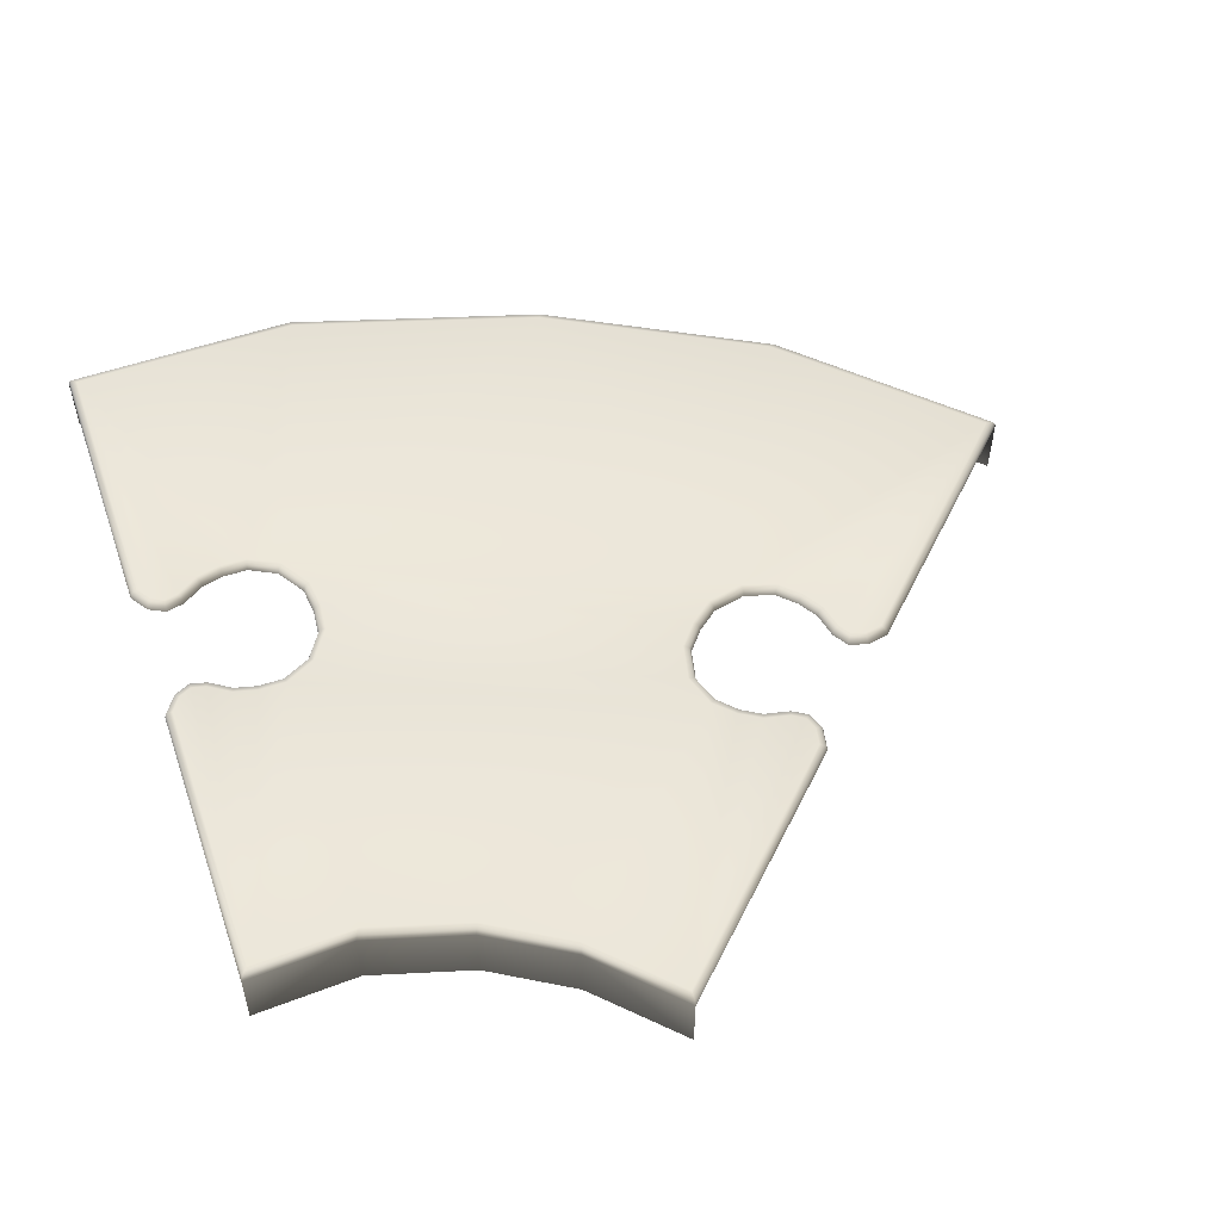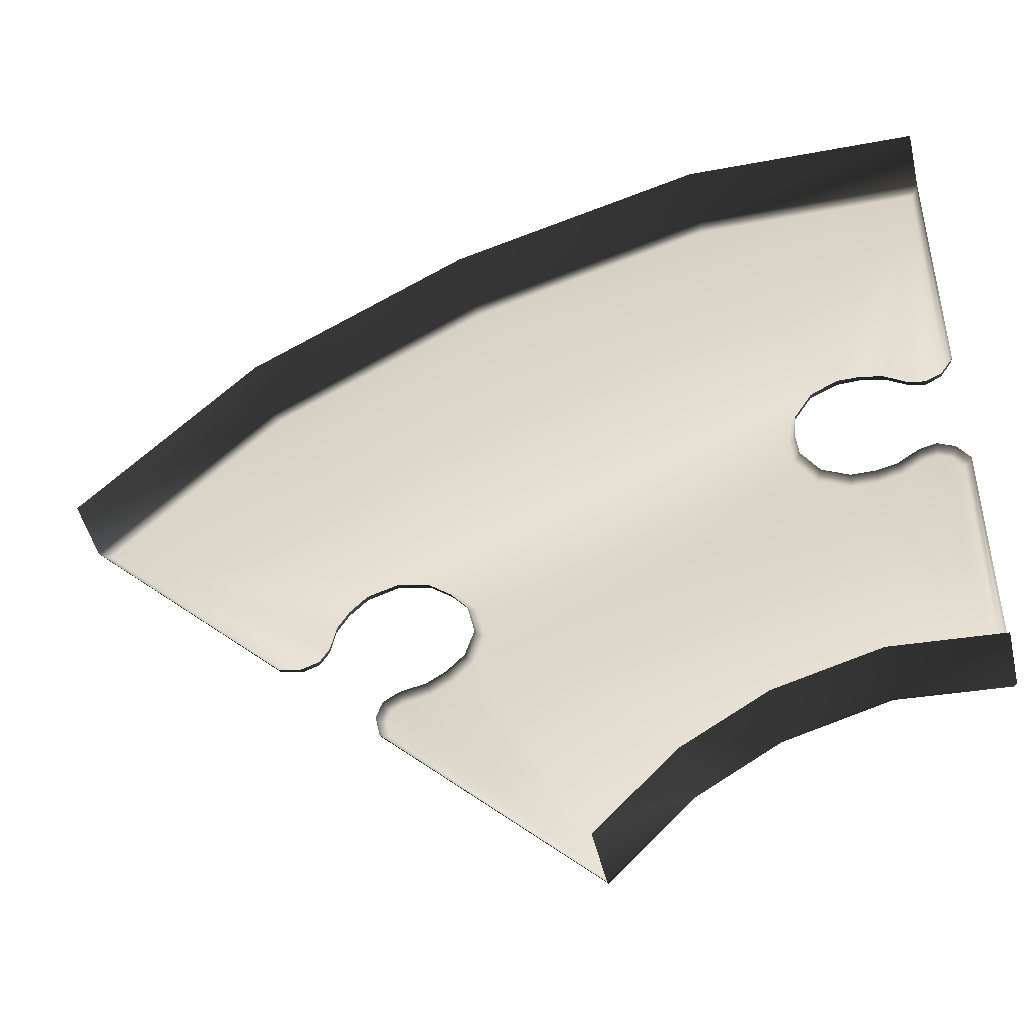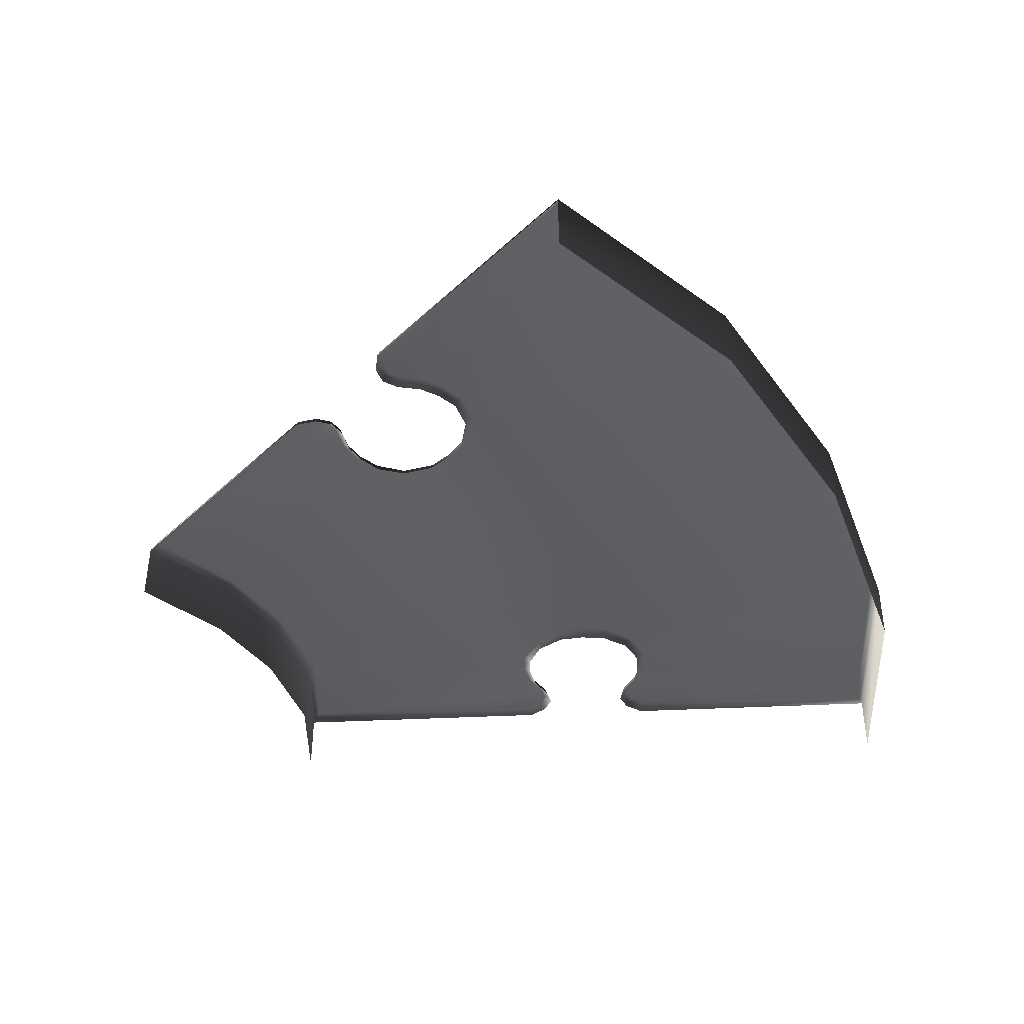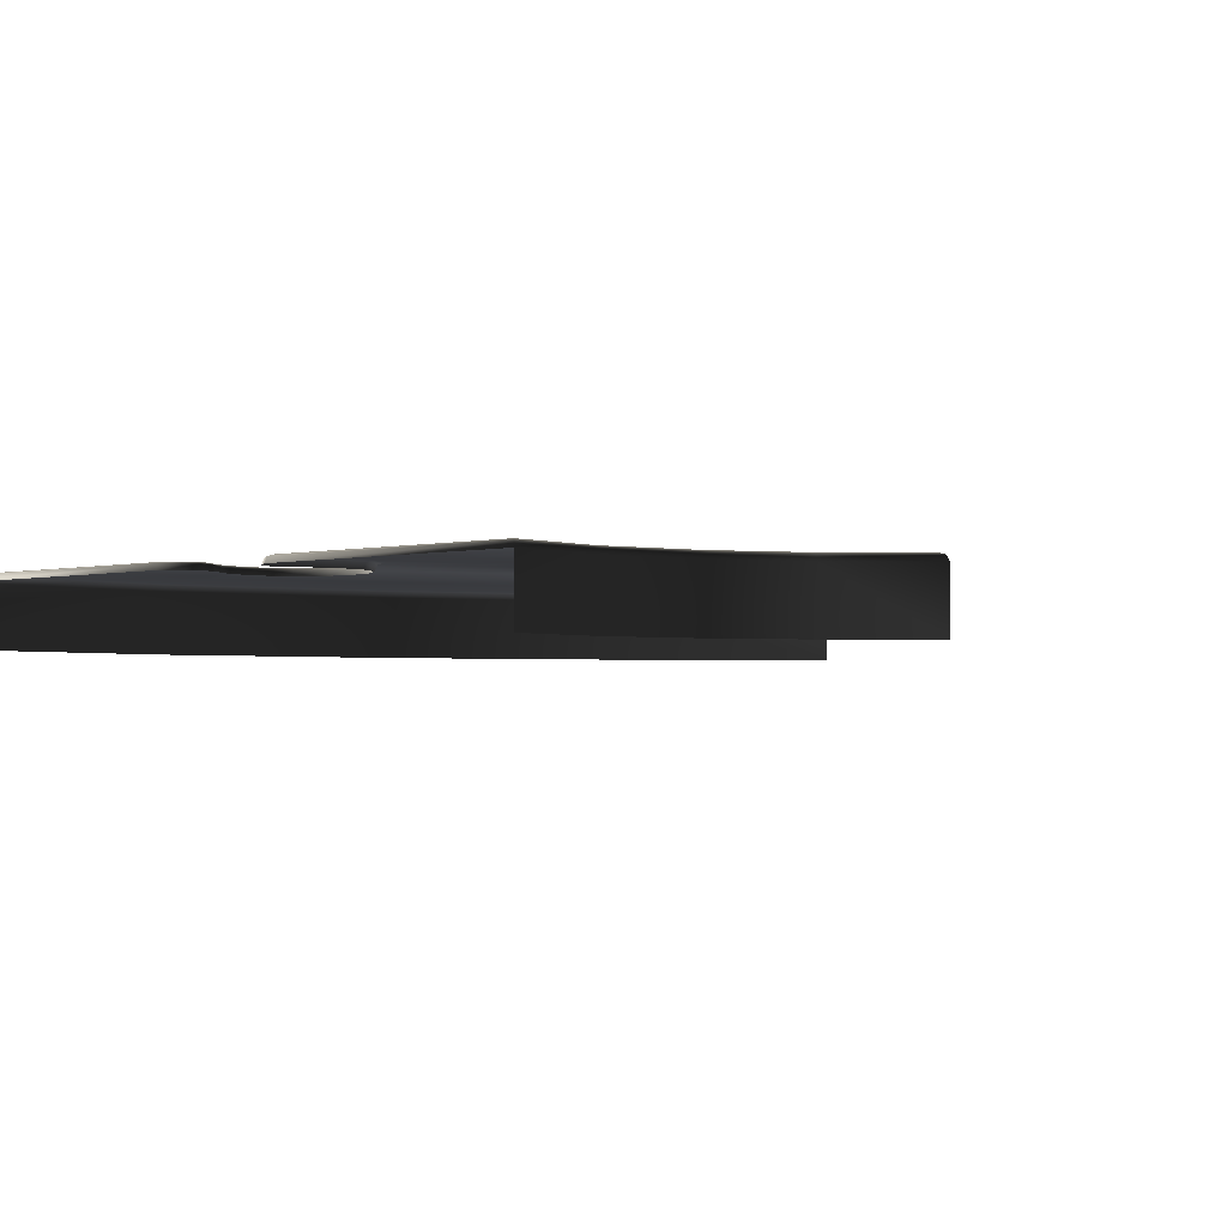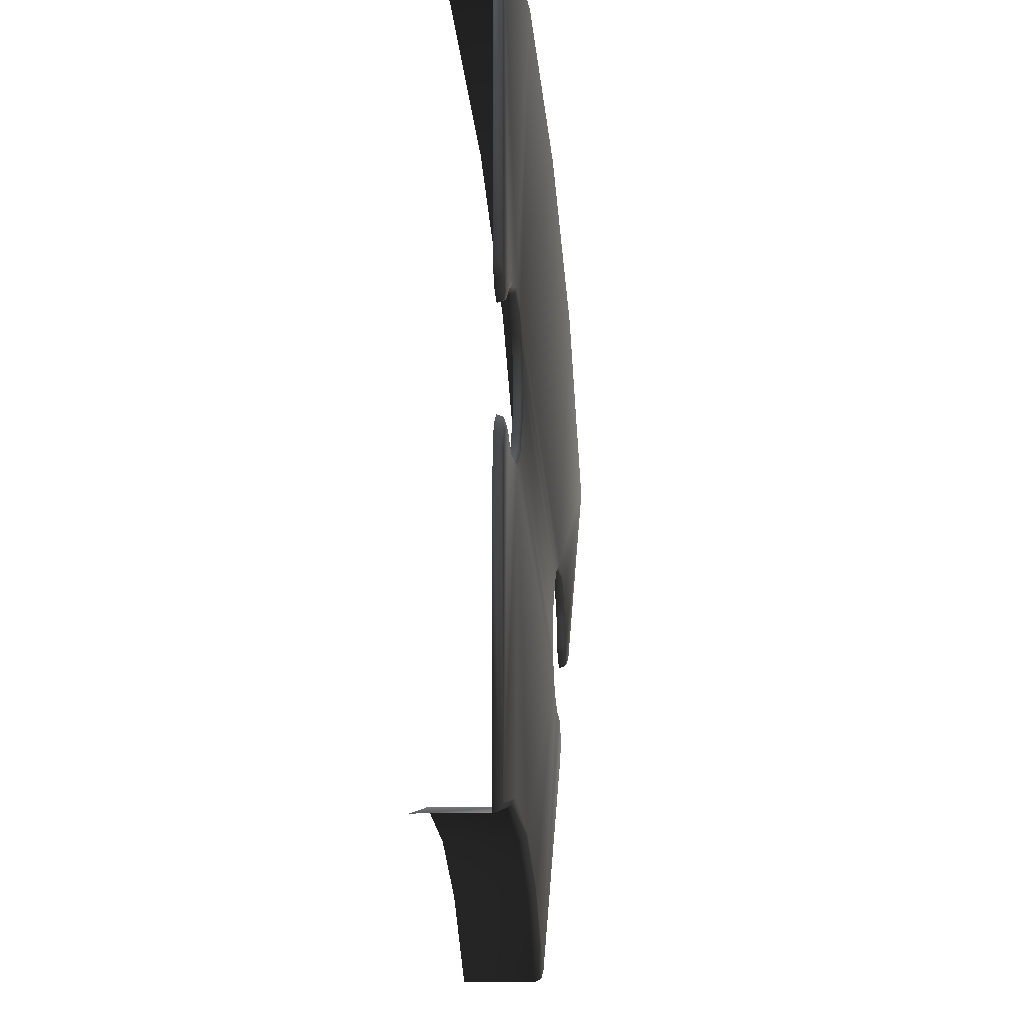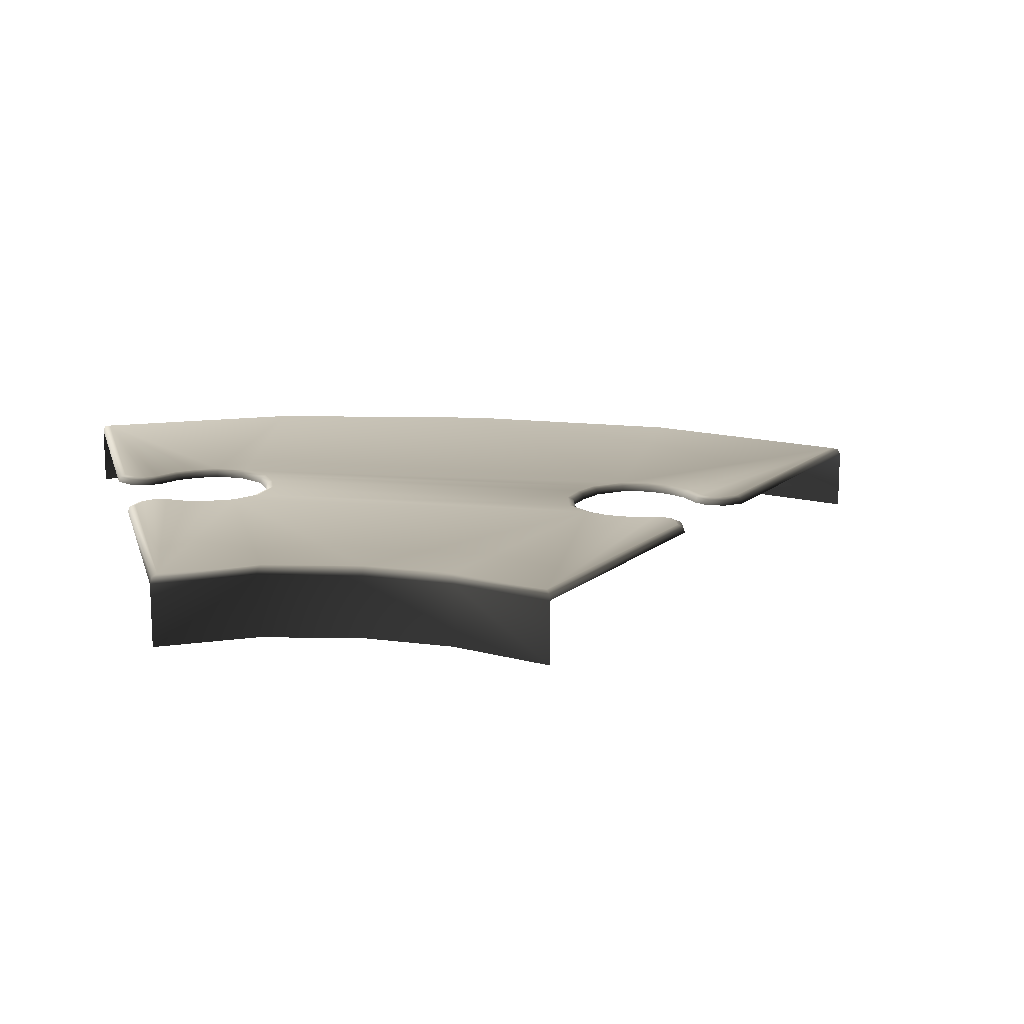
<metadata>
{"format":"obj","ext":"obj","renderer":"f3d","projection":"perspective","resolution":1024,"background":"white","views":[{"elev":53.8,"azim":160.9,"up":"+Y"},{"elev":-46.8,"azim":13.0,"up":"+Z"},{"elev":-41.6,"azim":-86.6,"up":"+Y"},{"elev":-2.4,"azim":131.8,"up":"+Y"},{"elev":-7.2,"azim":95.7,"up":"+Z"},{"elev":14.5,"azim":165.7,"up":"+Y"}]}
</metadata>
<code>
v  349.9 29.53 -1.99
v  349.9 29.53 -229.7
v  341.8 29.53 10.11
v  331.8 29.53 15.12
v  320.7 29.53 12.54
v  303.1 29.53 1.069
v  283.8 29.53 -3.604
v  261.6 29.53 -3.604
v  349.9 29.53 120.1
v  341.8 29.53 108
v  349.9 29.53 347.8
v  331.8 29.53 103
v  320.7 29.53 105.5
v  303.1 29.53 117
v  283.8 29.53 121.7
v  261.6 29.53 121.7
v  356.4 23.03 354.3
v  356.4 23.03 118.1
v  354.8 27.9 118.6
v  354.7 27.81 352.6
v  356.4 23.03 -0.0176
v  356.4 23.03 -236.2
v  354.7 27.76 -234.5
v  354.8 27.9 -0.5107
v  346.3 23.03 15.15
v  345.2 27.9 13.89
v  346.3 23.03 102.9
v  345.2 27.9 104.2
v  332.7 23.03 96.1
v  332.5 27.9 97.81
v  318.1 23.03 99.47
v  318.7 27.9 101
v  300.5 23.03 111
v  301.1 27.9 112.5
v  283.1 23.03 115.2
v  283.3 27.9 116.8
v  263.2 23.03 115.2
v  262.9 28.31 116.4
v  241.3 23.03 103.7
v  240.2 27.9 104.9
v  226.7 23.03 80.76
v  225.2 27.9 81.31
v  224.5 23.03 59.04
v  222.9 27.9 59.04
v  226.7 23.03 37.32
v  225.2 27.9 36.77
v  241.3 23.03 14.39
v  240.2 27.9 13.15
v  263.2 23.03 2.892
v  262.8 27.99 1.353
v  283.1 23.03 2.892
v  283.3 27.9 1.268
v  300.5 23.03 7.119
v  301.1 27.9 5.607
v  318.1 23.03 18.61
v  318.7 27.9 17.09
v  332.7 23.03 21.98
v  332.5 27.9 20.26
v  236.7 29.53 9.443
v  220.4 29.53 35.13
v  220.4 29.53 82.95
v  236.7 29.53 108.6
v  218 29.53 59.04
v  271.1 23.03 -231.6
v  269.9 27.76 -229.9
v  189.2 23.03 -255.1
v  271.1 -29.53 -231.6
v  189.2 -29.53 -255.1
v  186.5 29.53 -248.6
v  266.6 29.53 -225.3
v  188.4 27.77 -253.4
v  61.15 -29.53 -358.5
v  61.15 23.03 -358.5
v  123.6 23.03 -294.7
v  123.6 -29.53 -294.7
v  123.3 27.79 -292.7
v  61.15 29.53 -349.4
v  122.4 29.53 -287.1
v  61.15 27.81 -356.1
v  356.4 -29.53 -236.2
v  356.4 -29.53 354.3
v  165.6 23.03 358.5
v  165.6 -29.53 358.5
v  163.8 29.53 351.3
v  165.1 27.82 356.6
v  -39.26 23.03 297.9
v  -38.65 27.81 296.1
v  -39.26 -29.53 297.9
v  -216.2 23.03 199.6
v  -216.2 -29.53 199.6
v  -356.4 23.03 59.04
v  -214.6 27.79 198.6
v  -353.9 27.76 59.04
v  -36.96 29.53 291
v  -210.3 29.53 195.6
v  -356.4 -29.53 59.04
v  -347.2 29.53 59.04
v  -99.89 29.53 -188.3
v  -102.7 29.53 -174
v  -89.48 29.53 -157.4
v  -68.94 29.53 -153
v  -52.01 29.53 -142.7
v  -36.3 29.53 -127
v  -99.2 29.53 -163.4
v  -186.2 29.53 -102
v  -171.9 29.53 -104.8
v  -161.3 29.53 -101.3
v  -155.2 29.53 -91.6
v  -150.9 29.53 -71.06
v  -140.6 29.53 -54.13
v  -124.9 29.53 -38.42
v  -189.4 23.03 -108
v  -188.6 27.9 -106.5
v  -105.9 23.03 -191.5
v  -104.4 27.9 -190.7
v  -171.5 23.03 -111.5
v  -171.6 27.9 -109.9
v  -157 23.03 -106.7
v  -158.1 27.9 -105.4
v  -109.4 23.03 -173.6
v  -107.8 27.9 -173.7
v  -104.6 23.03 -159.2
v  -103.3 27.9 -160.2
v  -91.95 23.03 -151.2
v  -91.33 27.9 -152.8
v  -71.37 23.03 -146.9
v  -70.77 27.9 -148.4
v  -56.06 23.03 -137.6
v  -55.04 27.9 -138.9
v  -42.02 23.03 -123.5
v  -40.95 28.31 -124.2
v  -34.65 23.03 -99.91
v  -32.98 27.9 -99.98
v  -40.58 23.03 -73.41
v  -39.08 27.9 -72.69
v  -54.34 23.03 -56.46
v  -53.19 27.9 -55.31
v  -71.3 23.03 -42.7
v  -70.57 27.9 -41.19
v  -97.8 23.03 -36.77
v  -97.87 27.9 -35.09
v  -121.4 23.03 -44.14
v  -122.2 27.99 -42.78
v  -135.5 23.03 -58.17
v  -136.7 27.9 -57.16
v  -144.8 23.03 -73.49
v  -146.3 27.9 -72.88
v  -149.1 23.03 -94.06
v  -150.7 27.9 -93.45
v  -27.94 29.53 -100.2
v  -34.57 29.53 -70.5
v  -98.07 29.53 -30.05
v  -68.39 29.53 -36.69
v  -49.73 29.53 -51.84
o PuzzleTopTurnRTLDips
g PuzzleTopTurnRTLDips
f 1 2 3
f 3 2 4
f 4 2 5
f 5 2 6
f 6 2 7
f 7 2 8
f 9 10 11
f 10 12 11
f 12 13 11
f 13 14 11
f 14 15 11
f 15 16 11
f 17 18 19 20
f 21 22 23 24
f 25 21 24 26
f 18 27 28 19
f 27 29 30 28
f 29 31 32 30
f 31 33 34 32
f 33 35 36 34
f 35 37 38 36
f 37 39 40 38
f 39 41 42 40
f 41 43 44 42
f 43 45 46 44
f 45 47 48 46
f 47 49 50 48
f 49 51 52 50
f 51 53 54 52
f 53 55 56 54
f 55 57 58 56
f 57 25 26 58
f 2 1 24 23
f 1 3 26 24
f 3 4 58 26
f 4 5 56 58
f 5 6 54 56
f 6 7 52 54
f 7 8 50 52
f 10 9 19 28
f 9 11 20 19
f 12 10 28 30
f 13 12 30 32
f 14 13 32 34
f 15 14 34 36
f 16 15 36 38
f 8 59 48 50
f 59 60 46 48
f 61 62 40 42
f 62 16 38 40
f 63 61 42 44
f 60 63 44 46
f 22 64 65 23
f 66 64 67 68
f 69 70 65 71
f 72 73 74 75
f 66 74 76 71
f 77 78 76 79
f 64 66 71 65
f 64 22 80 67
f 70 2 23 65
f 74 66 68 75
f 74 73 79 76
f 78 69 71 76
f 81 17 82 83
f 11 84 85 20
f 86 82 85 87
f 88 86 89 90
f 91 89 92 93
f 94 95 92 87
f 82 86 88 83
f 84 94 87 85
f 82 17 20 85
f 89 91 96 90
f 89 86 87 92
f 95 97 93 92
f 98 99 77
f 100 101 77
f 101 102 77
f 102 103 77
f 104 100 77
f 99 104 77
f 105 97 106
f 106 97 107
f 107 97 108
f 108 97 109
f 109 97 110
f 110 97 111
f 112 91 93 113
f 73 114 115 79
f 116 112 113 117
f 118 116 117 119
f 114 120 121 115
f 120 122 123 121
f 122 124 125 123
f 124 126 127 125
f 126 128 129 127
f 128 130 131 129
f 130 132 133 131
f 132 134 135 133
f 134 136 137 135
f 136 138 139 137
f 138 140 141 139
f 140 142 143 141
f 142 144 145 143
f 144 146 147 145
f 146 148 149 147
f 148 118 119 149
f 99 98 115 121
f 98 77 79 115
f 101 100 125 127
f 102 101 127 129
f 103 102 129 131
f 100 104 123 125
f 104 99 121 123
f 97 105 113 93
f 105 106 117 113
f 106 107 119 117
f 107 108 149 119
f 108 109 147 149
f 109 110 145 147
f 110 111 143 145
f 150 103 131 133
f 151 150 133 135
f 152 153 139 141
f 111 152 141 143
f 153 154 137 139
f 154 151 135 137
f 59 8 103 150
f 60 59 150 151
f 62 61 153 152
f 61 63 154 153
f 63 60 151 154
f 16 62 84 11
f 152 111 97 95
f 84 62 94
f 152 94 62
f 152 95 94
f 70 69 8
f 78 77 103
f 2 70 8
f 69 78 103
f 69 103 8

</code>
